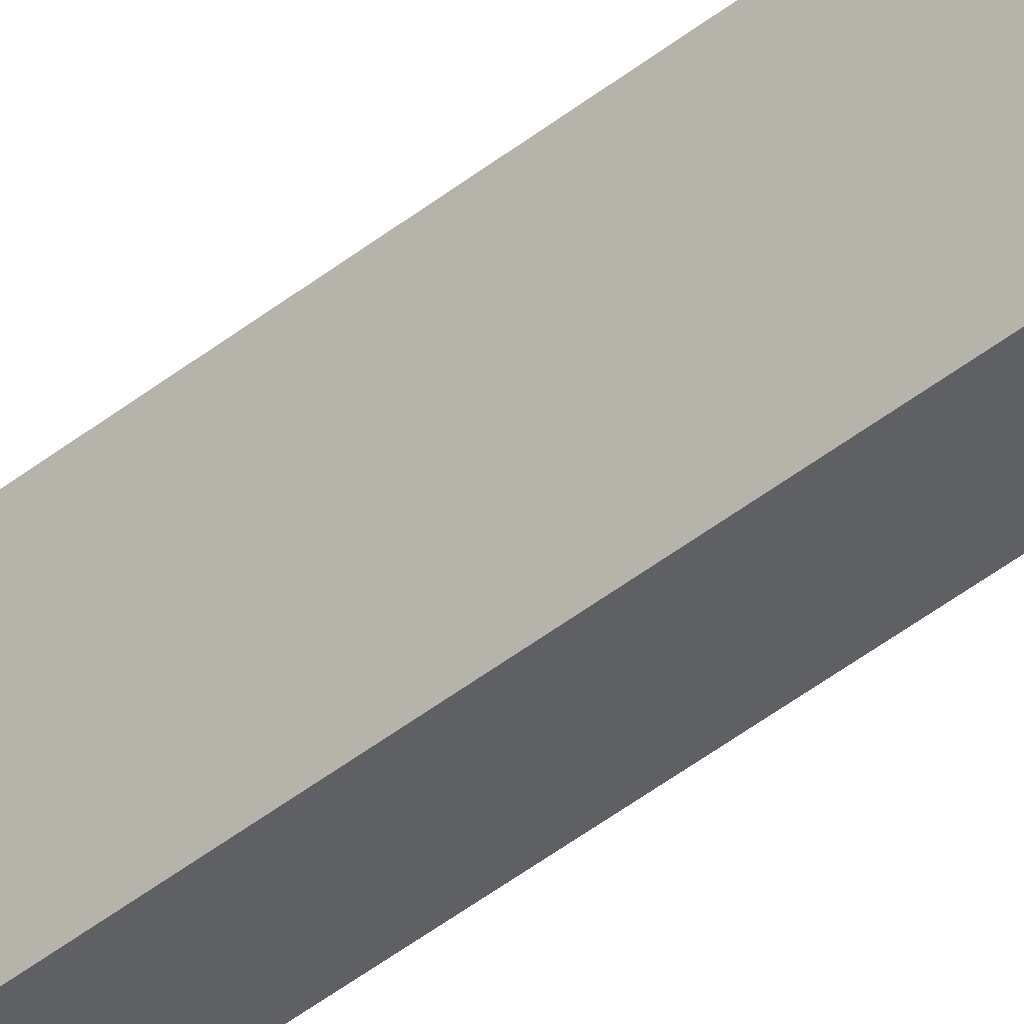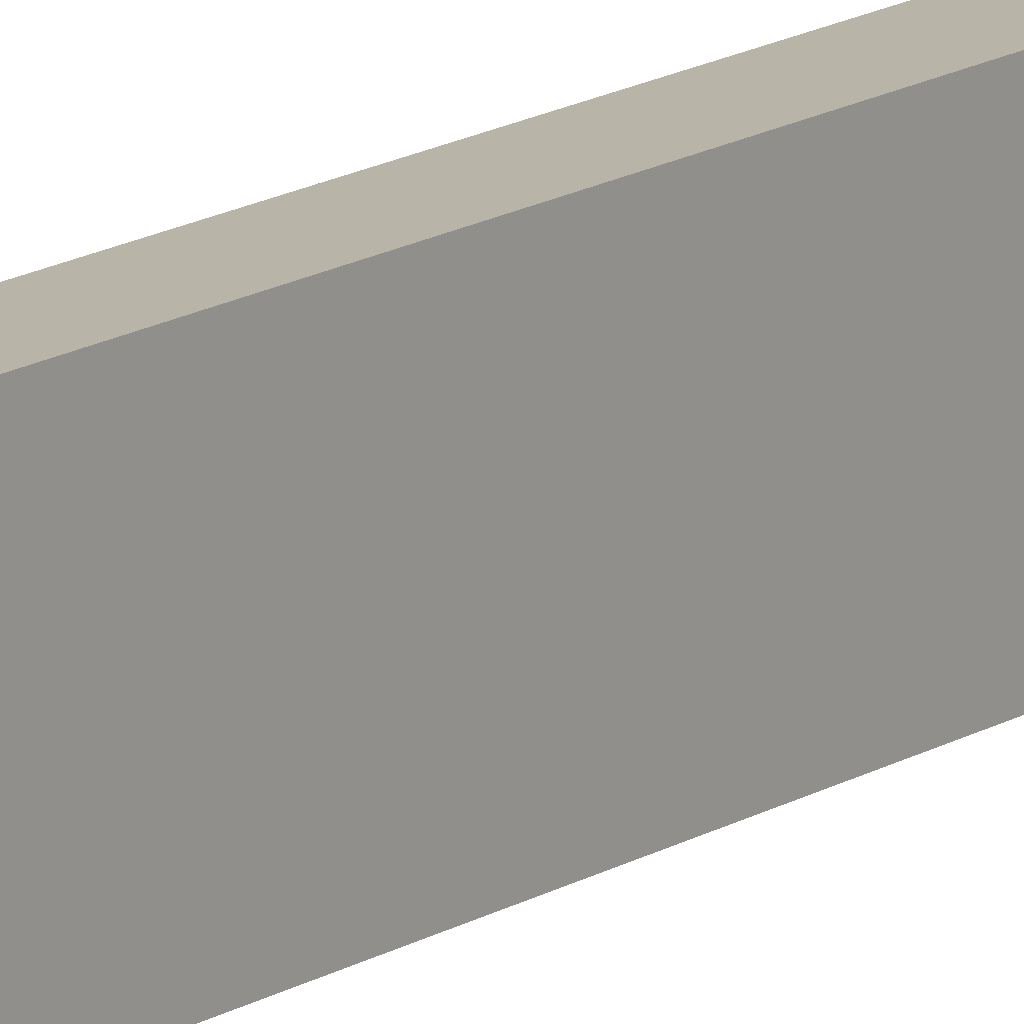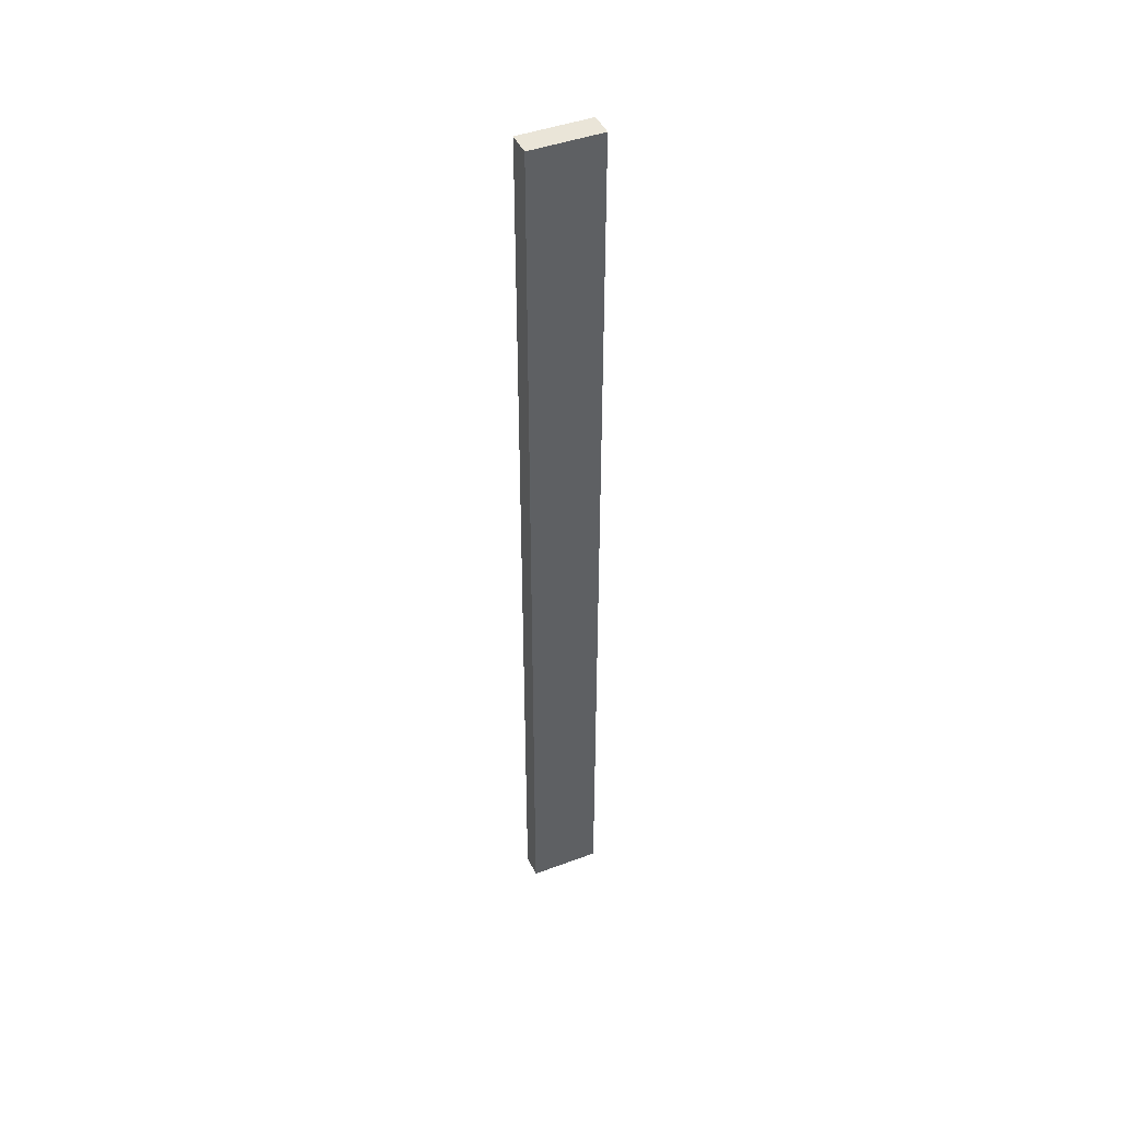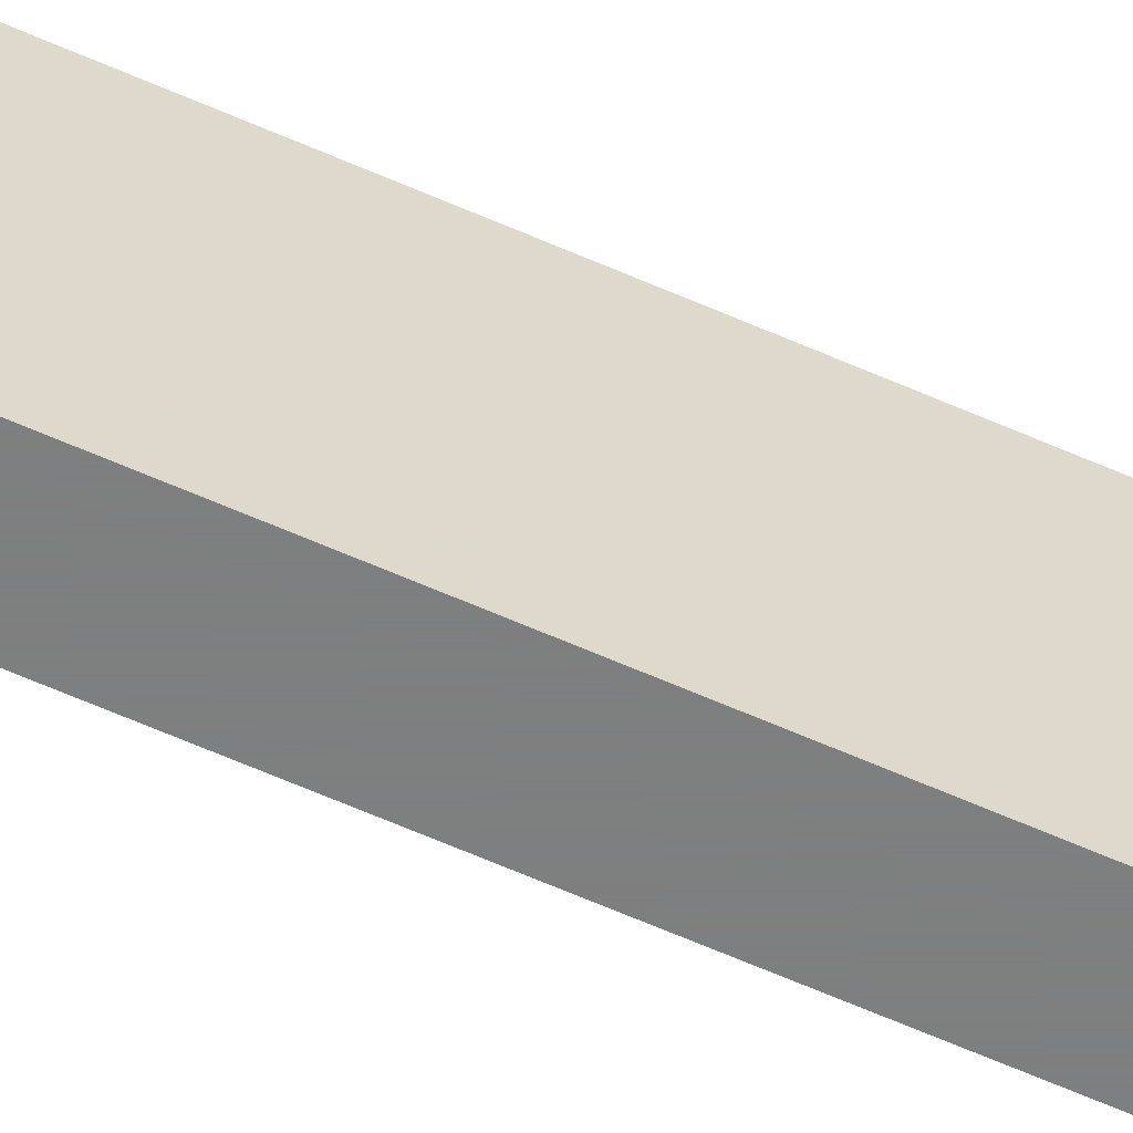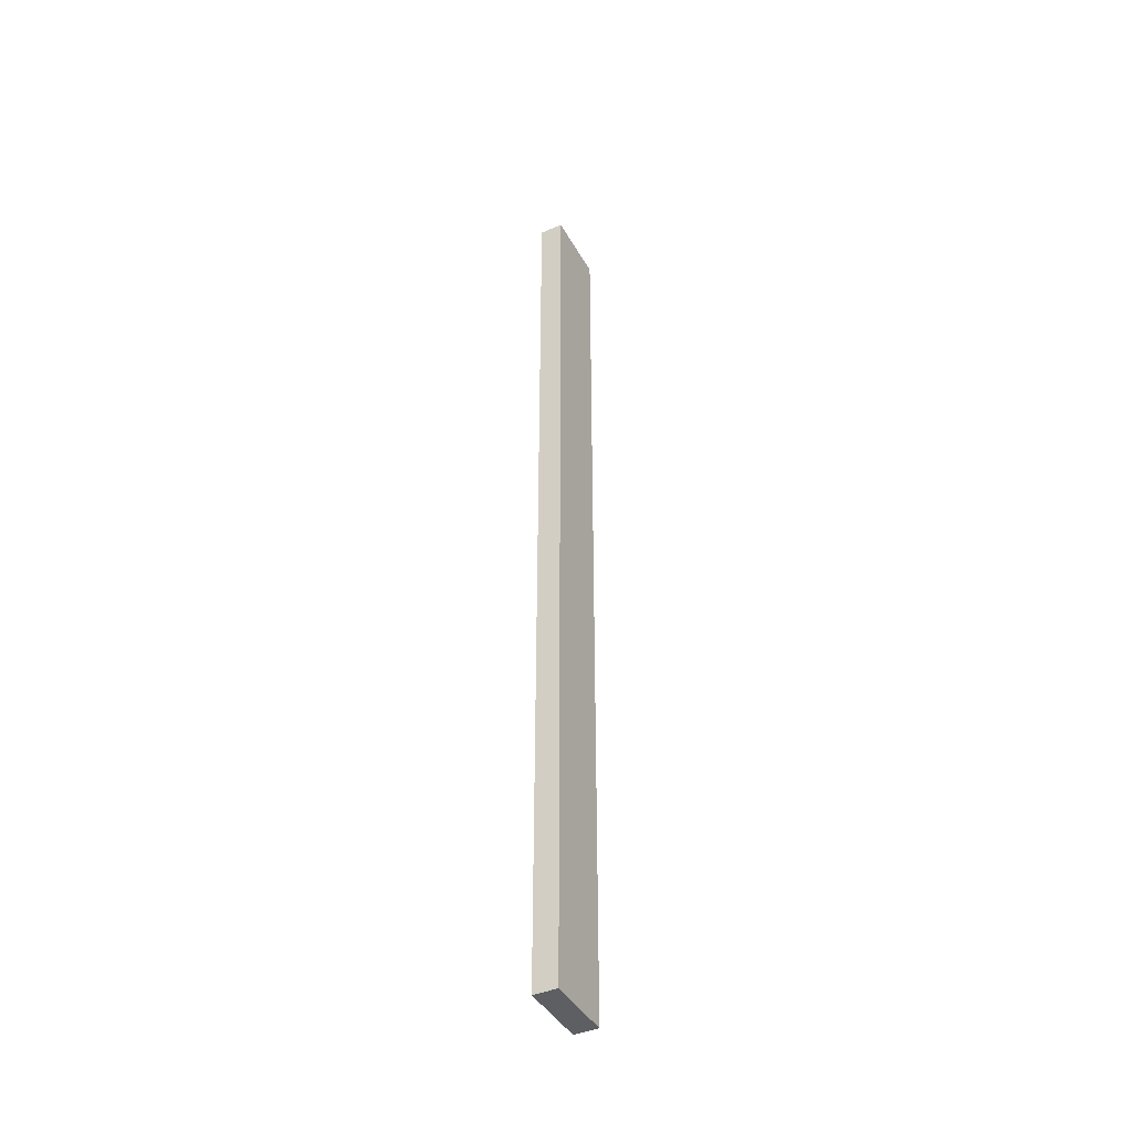
<metadata>
{"format":"obj","ext":"obj","renderer":"f3d","projection":"perspective","resolution":1024,"background":"white","views":[{"elev":-44.0,"azim":133.1,"up":"+Z"},{"elev":13.0,"azim":-146.6,"up":"+Z"},{"elev":44.8,"azim":66.6,"up":"+Y"},{"elev":-59.6,"azim":65.2,"up":"+Z"},{"elev":-42.0,"azim":27.2,"up":"+Y"}]}
</metadata>
<code>
v 2384 -384 -40
v 2376 -384 -64
v 2384 -384 -64
v 2376 -384 -40
v 2376 -64 -40
v 2384 -64 -64
v 2376 -64 -64
v 2384 -64 -40
v 2376 -288 -64
v 2384 -288 -64
v 2384 -288 -40
v 2376 -288 -40
v 2384 -160 -64
v 2384 -160 -40
v 2376 -160 -64
v 2376 -160 -40
f 1 2 3
f 1 4 2
f 5 6 7
f 5 8 6
f 9 3 2
f 9 10 3
f 7 10 9
f 7 6 10
f 4 11 12
f 4 1 11
f 12 8 5
f 12 11 8
f 8 13 6
f 8 14 13
f 13 1 3
f 13 14 1
f 15 5 7
f 15 16 5
f 4 15 2
f 4 16 15

</code>
